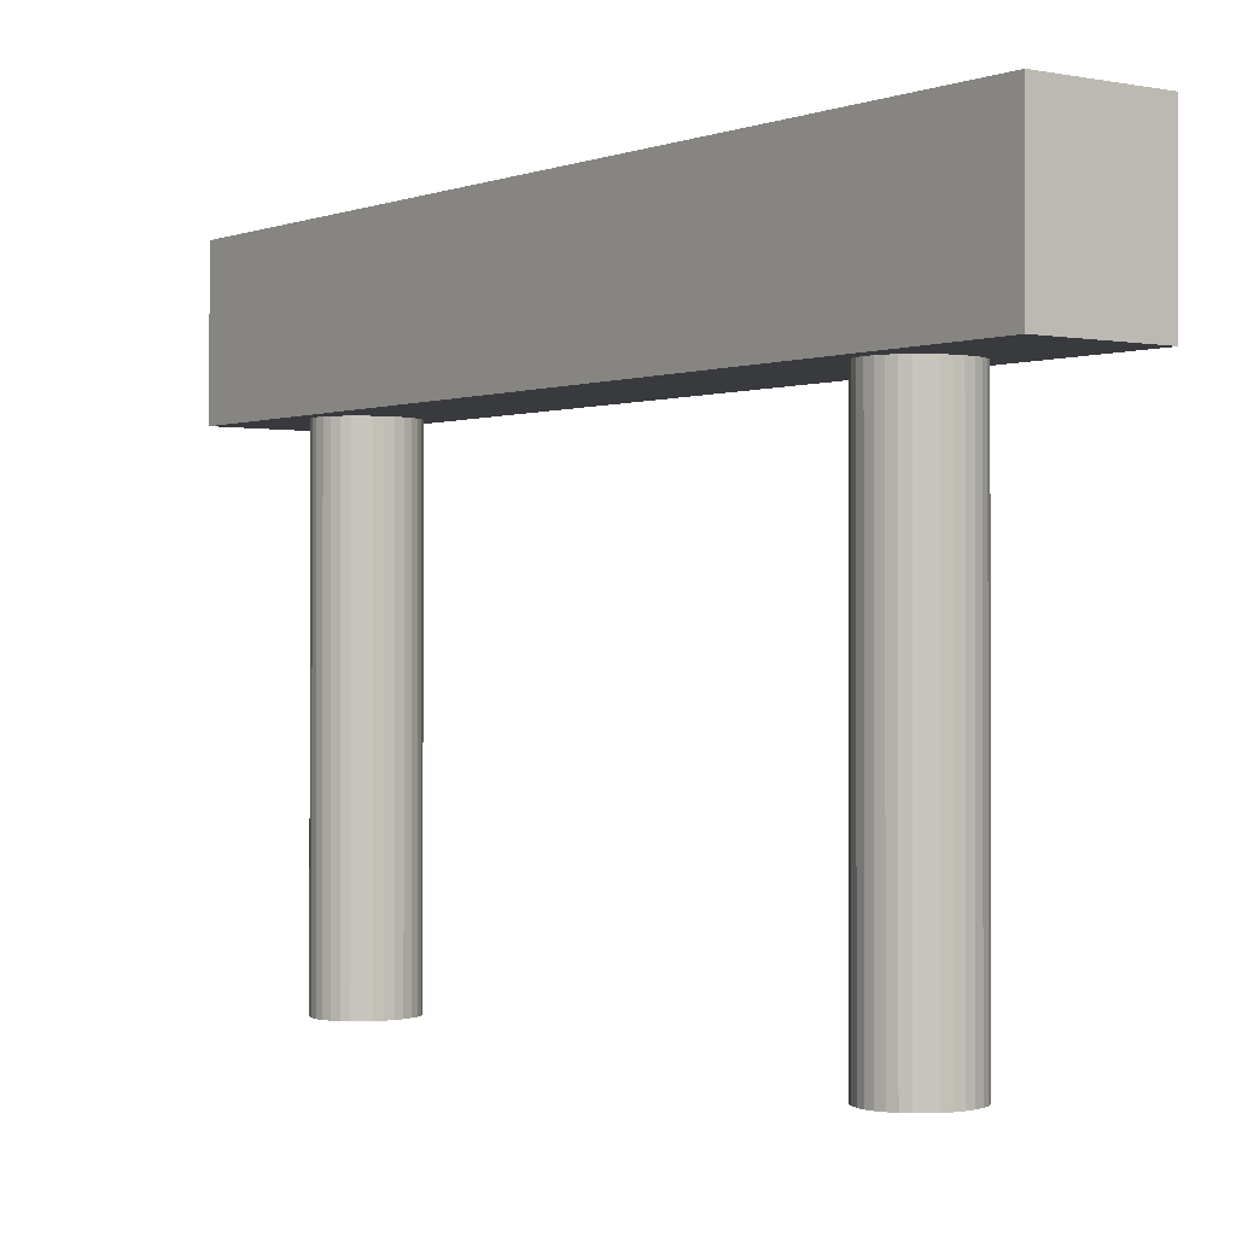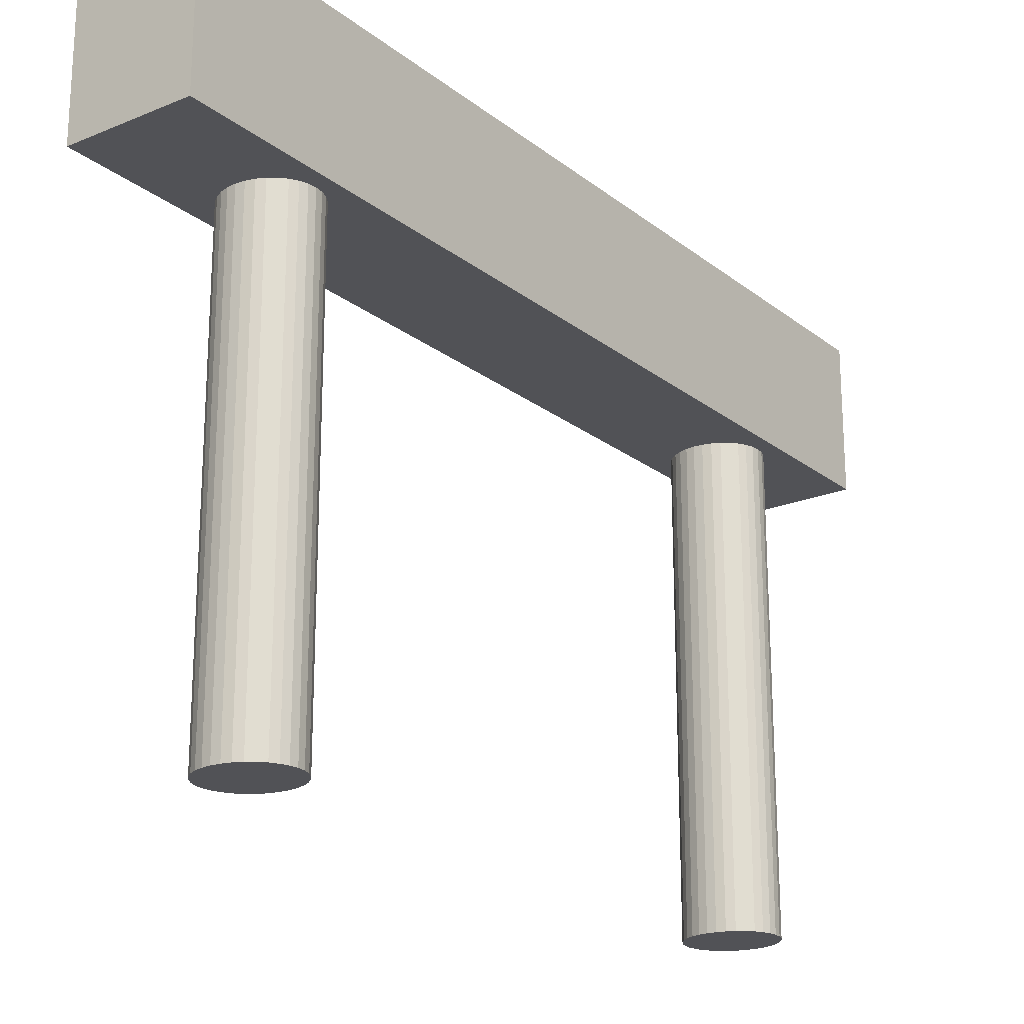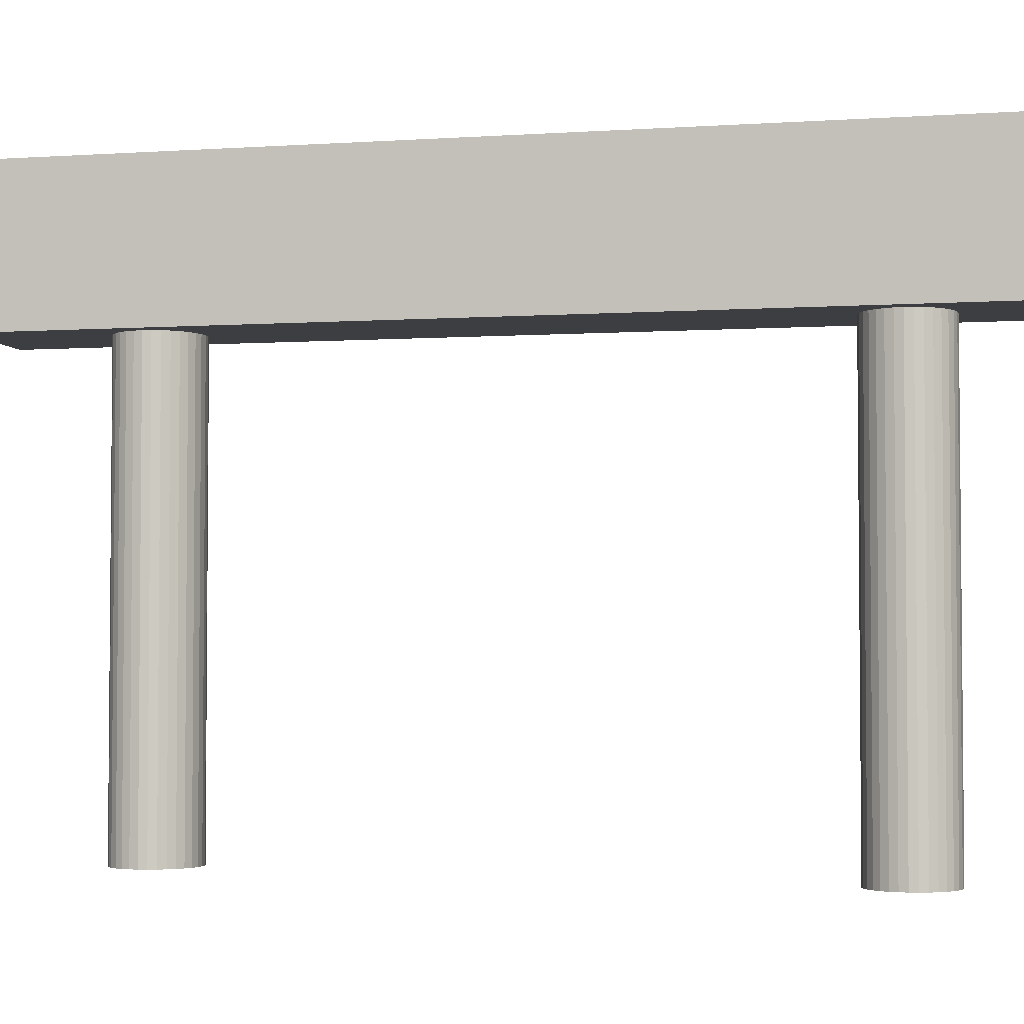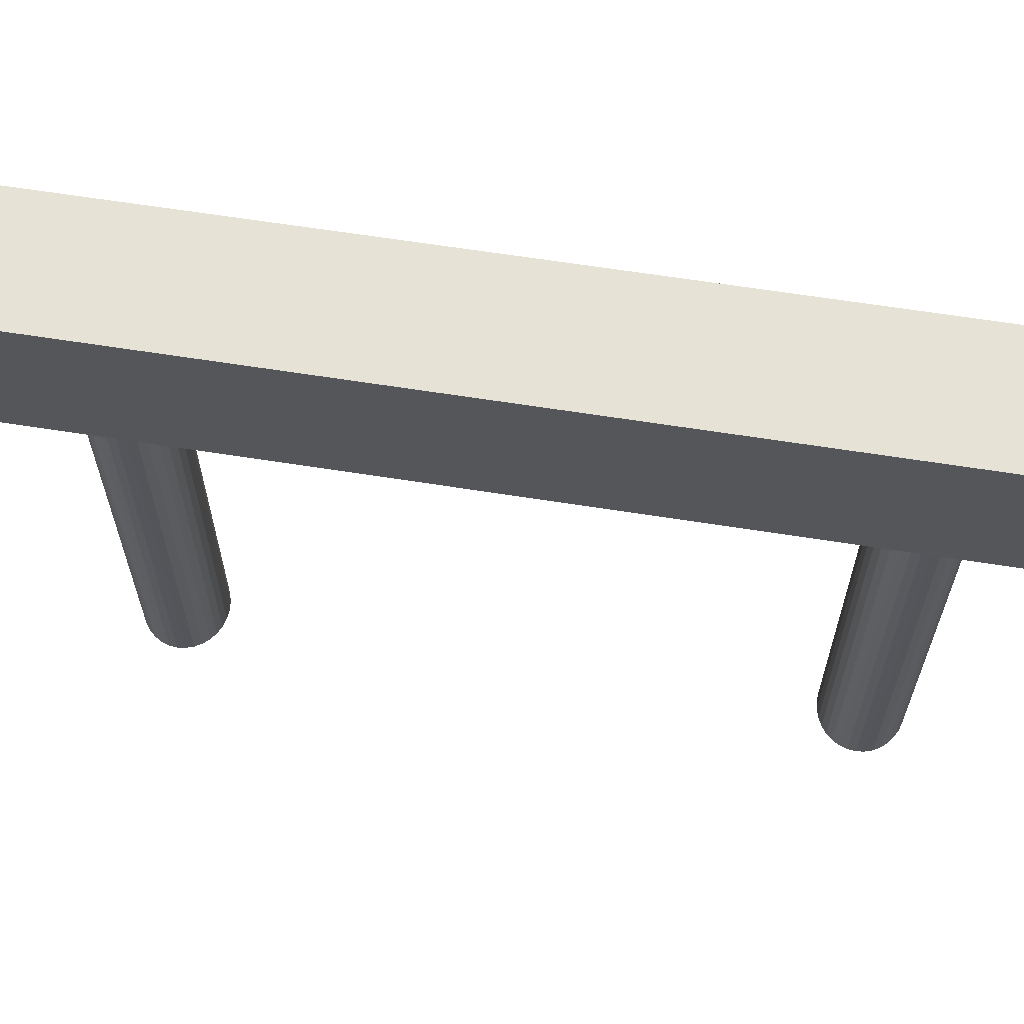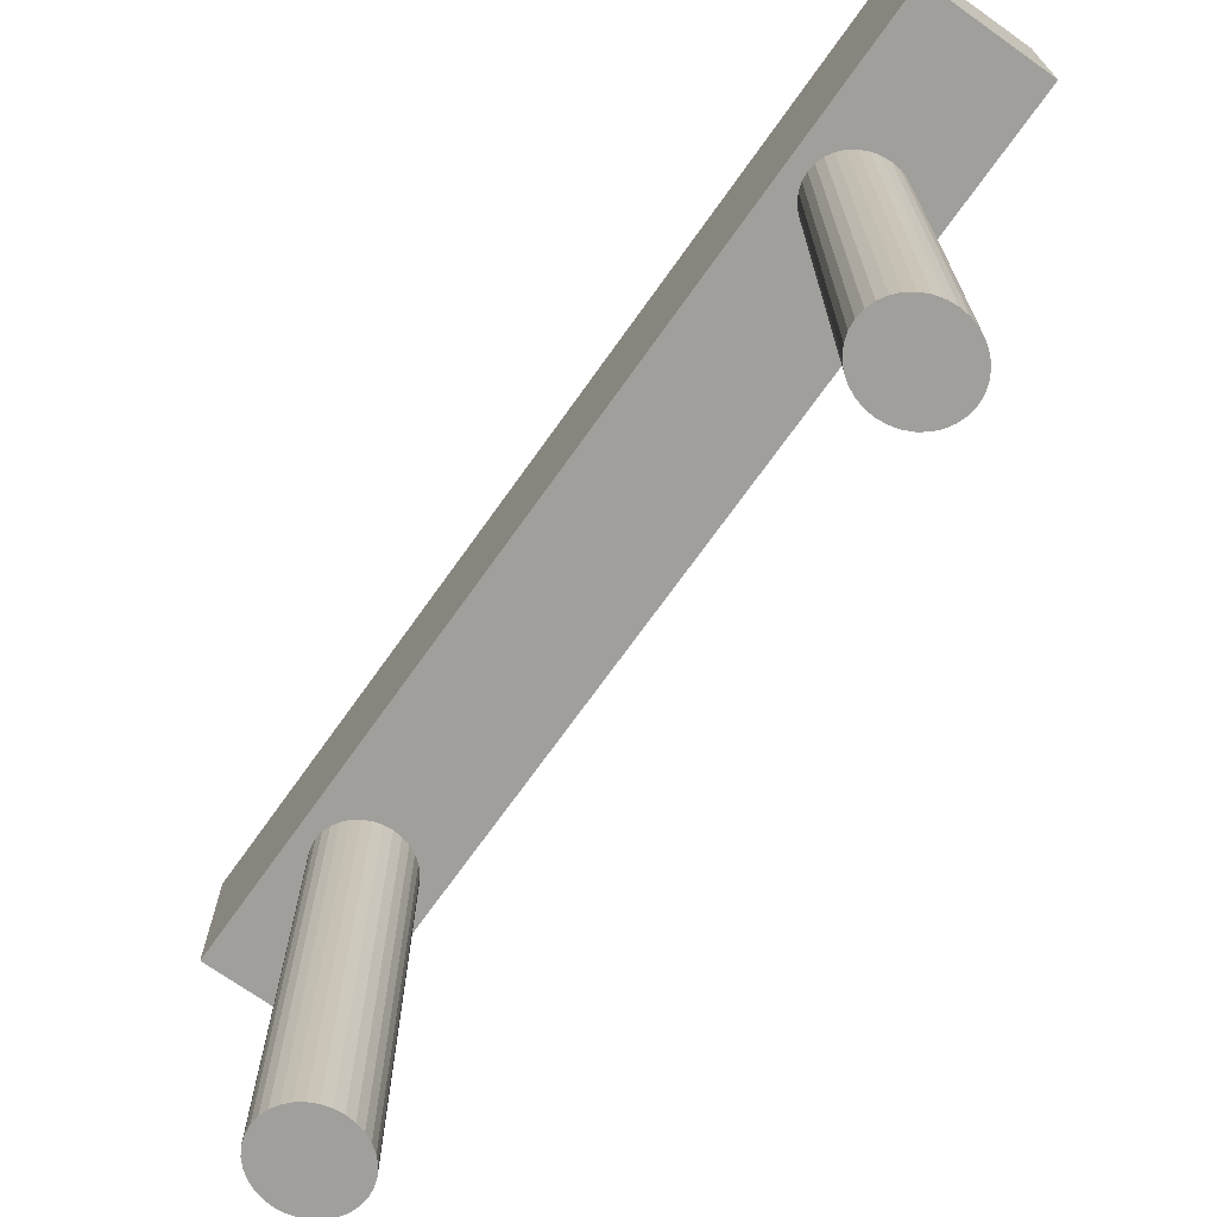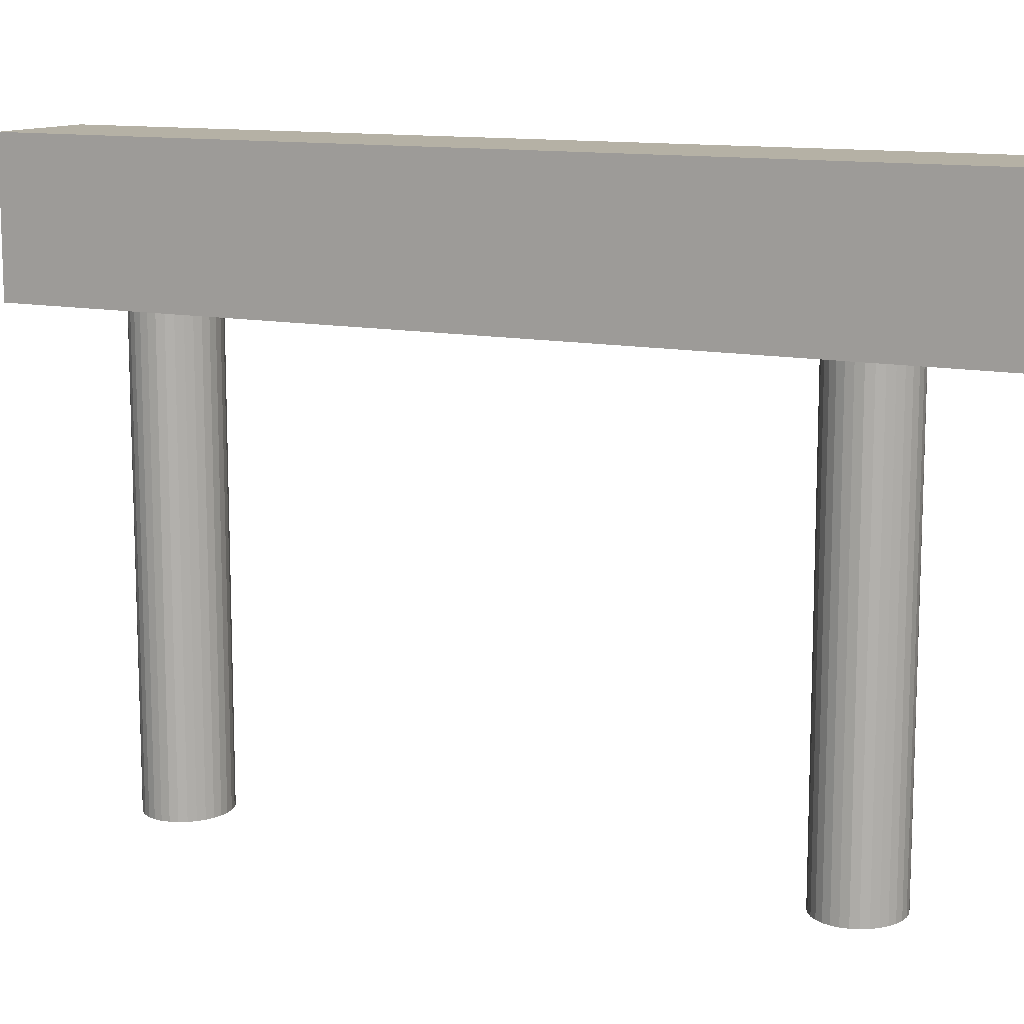
<metadata>
{"format":"obj","ext":"obj","renderer":"f3d","projection":"perspective","resolution":1024,"background":"white","views":[{"elev":-0.5,"azim":-36.4,"up":"+Y"},{"elev":-21.3,"azim":36.4,"up":"+Y"},{"elev":-3.3,"azim":102.7,"up":"+Y"},{"elev":63.9,"azim":99.1,"up":"+Y"},{"elev":-71.2,"azim":-35.4,"up":"+Y"},{"elev":11.8,"azim":-63.7,"up":"+Y"}]}
</metadata>
<code>
o Cylinder.001
v 0 -0.4264 -3.402
v 0 4.024 -3.402
v 0.07879 -0.4264 -3.395
v 0.07879 4.024 -3.395
v 0.1546 -0.4264 -3.374
v 0.1546 4.024 -3.374
v 0.2244 -0.4264 -3.34
v 0.2244 4.024 -3.34
v 0.2856 -0.4264 -3.295
v 0.2856 4.024 -3.295
v 0.3358 -0.4264 -3.24
v 0.3358 4.024 -3.24
v 0.3731 -0.4264 -3.176
v 0.3731 4.024 -3.176
v 0.3961 -0.4264 -3.108
v 0.3961 4.024 -3.108
v 0.4039 -0.4264 -3.037
v 0.4039 4.024 -3.037
v 0.3961 -0.4264 -2.965
v 0.3961 4.024 -2.965
v 0.3731 -0.4264 -2.897
v 0.3731 4.024 -2.897
v 0.3358 -0.4264 -2.833
v 0.3358 4.024 -2.833
v 0.2856 -0.4264 -2.778
v 0.2856 4.024 -2.778
v 0.2244 -0.4264 -2.733
v 0.2244 4.024 -2.733
v 0.1546 -0.4264 -2.699
v 0.1546 4.024 -2.699
v 0.07879 -0.4264 -2.678
v 0.07879 4.024 -2.678
v -0 -0.4264 -2.671
v -0 4.024 -2.671
v -0.07879 -0.4264 -2.678
v -0.07879 4.024 -2.678
v -0.1546 -0.4264 -2.699
v -0.1546 4.024 -2.699
v -0.2244 -0.4264 -2.733
v -0.2244 4.024 -2.733
v -0.2856 -0.4264 -2.778
v -0.2856 4.024 -2.778
v -0.3358 -0.4264 -2.833
v -0.3358 4.024 -2.833
v -0.3731 -0.4264 -2.897
v -0.3731 4.024 -2.897
v -0.3961 -0.4264 -2.965
v -0.3961 4.024 -2.965
v -0.4039 -0.4264 -3.037
v -0.4039 4.024 -3.037
v -0.3961 -0.4264 -3.108
v -0.3961 4.024 -3.108
v -0.3731 -0.4264 -3.176
v -0.3731 4.024 -3.176
v -0.3358 -0.4264 -3.24
v -0.3358 4.024 -3.24
v -0.2856 -0.4264 -3.295
v -0.2856 4.024 -3.295
v -0.2244 -0.4264 -3.34
v -0.2244 4.024 -3.34
v -0.1546 -0.4264 -3.374
v -0.1546 4.024 -3.374
v -0.07879 -0.4264 -3.395
v -0.07879 4.024 -3.395
f 1 2 4 3
f 3 4 6 5
f 5 6 8 7
f 7 8 10 9
f 9 10 12 11
f 11 12 14 13
f 13 14 16 15
f 15 16 18 17
f 17 18 20 19
f 19 20 22 21
f 21 22 24 23
f 23 24 26 25
f 25 26 28 27
f 27 28 30 29
f 29 30 32 31
f 31 32 34 33
f 33 34 36 35
f 35 36 38 37
f 37 38 40 39
f 39 40 42 41
f 41 42 44 43
f 43 44 46 45
f 45 46 48 47
f 47 48 50 49
f 49 50 52 51
f 51 52 54 53
f 53 54 56 55
f 55 56 58 57
f 57 58 60 59
f 59 60 62 61
f 4 2 64 62 60 58 56 54 52 50 48 46 44 42 40 38 36 34 32 30 28 26 24 22 20 18 16 14 12 10 8 6
f 61 62 64 63
f 63 64 2 1
f 1 3 5 7 9 11 13 15 17 19 21 23 25 27 29 31 33 35 37 39 41 43 45 47 49 51 53 55 57 59 61 63
o Cube_Cube.003
v -0.5501 5.034 4.096
v -0.5501 5.041 -4.281
v -0.5501 3.7 4.095
v -0.5501 3.708 -4.283
v 0.5501 5.034 4.096
v 0.5501 5.041 -4.281
v 0.5501 3.7 4.095
v 0.5501 3.708 -4.283
f 65 66 68 67
f 67 68 72 71
f 71 72 70 69
f 69 70 66 65
f 67 71 69 65
f 72 68 66 70
o Cylinder.002
v 0 -0.3661 2.326
v 0 4.085 2.326
v 0.07879 -0.3661 2.333
v 0.07879 4.085 2.333
v 0.1546 -0.3661 2.354
v 0.1546 4.085 2.354
v 0.2244 -0.3661 2.387
v 0.2244 4.085 2.387
v 0.2856 -0.3661 2.433
v 0.2856 4.085 2.433
v 0.3358 -0.3661 2.488
v 0.3358 4.085 2.488
v 0.3731 -0.3661 2.551
v 0.3731 4.085 2.551
v 0.3961 -0.3661 2.62
v 0.3961 4.085 2.62
v 0.4039 -0.3661 2.691
v 0.4039 4.085 2.691
v 0.3961 -0.3661 2.763
v 0.3961 4.085 2.763
v 0.3731 -0.3661 2.831
v 0.3731 4.085 2.831
v 0.3358 -0.3661 2.894
v 0.3358 4.085 2.894
v 0.2856 -0.3661 2.95
v 0.2856 4.085 2.95
v 0.2244 -0.3661 2.995
v 0.2244 4.085 2.995
v 0.1546 -0.3661 3.029
v 0.1546 4.085 3.029
v 0.07879 -0.3661 3.05
v 0.07879 4.085 3.05
v -0 -0.3661 3.057
v -0 4.085 3.057
v -0.07879 -0.3661 3.05
v -0.07879 4.085 3.05
v -0.1546 -0.3661 3.029
v -0.1546 4.085 3.029
v -0.2244 -0.3661 2.995
v -0.2244 4.085 2.995
v -0.2856 -0.3661 2.95
v -0.2856 4.085 2.95
v -0.3358 -0.3661 2.894
v -0.3358 4.085 2.894
v -0.3731 -0.3661 2.831
v -0.3731 4.085 2.831
v -0.3961 -0.3661 2.763
v -0.3961 4.085 2.763
v -0.4039 -0.3661 2.691
v -0.4039 4.085 2.691
v -0.3961 -0.3661 2.62
v -0.3961 4.085 2.62
v -0.3731 -0.3661 2.551
v -0.3731 4.085 2.551
v -0.3358 -0.3661 2.488
v -0.3358 4.085 2.488
v -0.2856 -0.3661 2.433
v -0.2856 4.085 2.433
v -0.2244 -0.3661 2.387
v -0.2244 4.085 2.387
v -0.1546 -0.3661 2.354
v -0.1546 4.085 2.354
v -0.07879 -0.3661 2.333
v -0.07879 4.085 2.333
f 73 74 76 75
f 75 76 78 77
f 77 78 80 79
f 79 80 82 81
f 81 82 84 83
f 83 84 86 85
f 85 86 88 87
f 87 88 90 89
f 89 90 92 91
f 91 92 94 93
f 93 94 96 95
f 95 96 98 97
f 97 98 100 99
f 99 100 102 101
f 101 102 104 103
f 103 104 106 105
f 105 106 108 107
f 107 108 110 109
f 109 110 112 111
f 111 112 114 113
f 113 114 116 115
f 115 116 118 117
f 117 118 120 119
f 119 120 122 121
f 121 122 124 123
f 123 124 126 125
f 125 126 128 127
f 127 128 130 129
f 129 130 132 131
f 131 132 134 133
f 76 74 136 134 132 130 128 126 124 122 120 118 116 114 112 110 108 106 104 102 100 98 96 94 92 90 88 86 84 82 80 78
f 133 134 136 135
f 135 136 74 73
f 73 75 77 79 81 83 85 87 89 91 93 95 97 99 101 103 105 107 109 111 113 115 117 119 121 123 125 127 129 131 133 135

</code>
